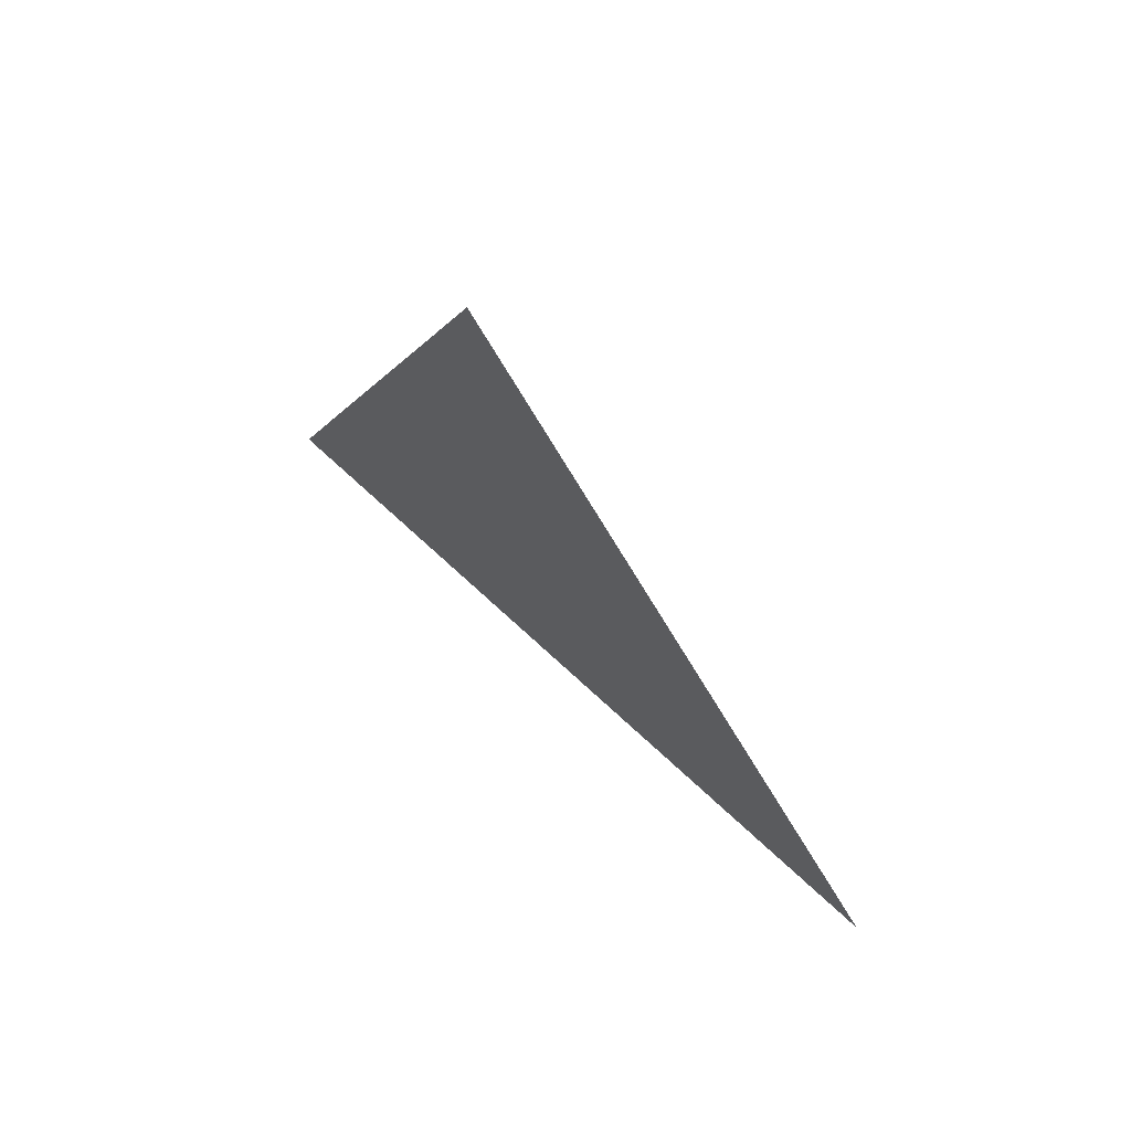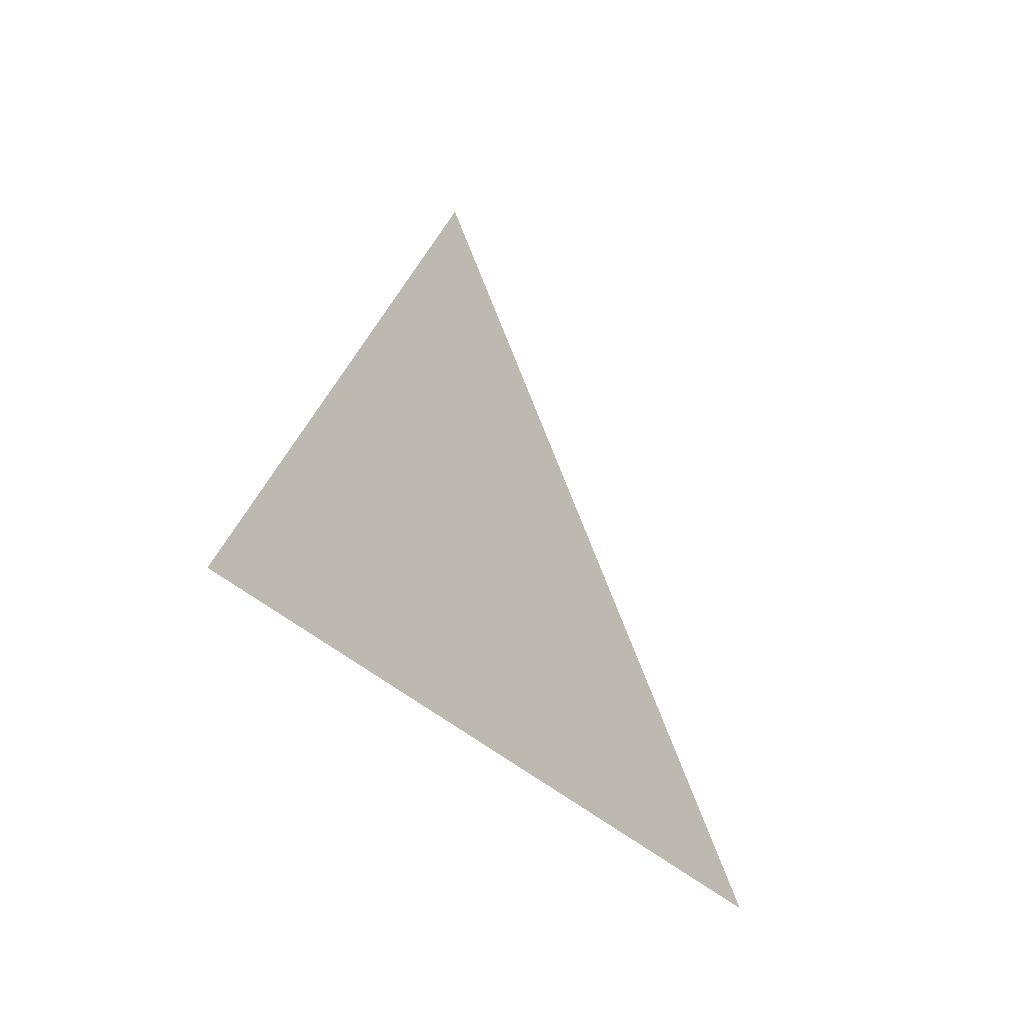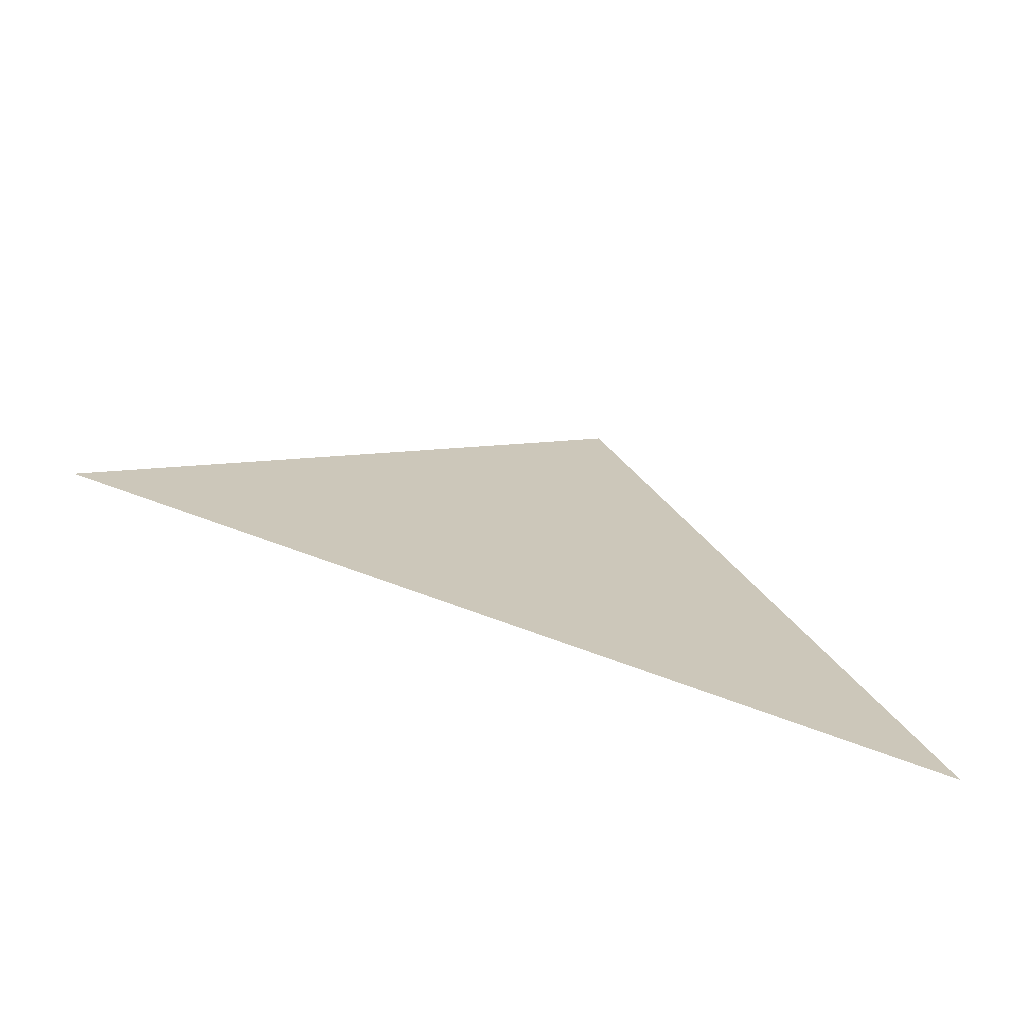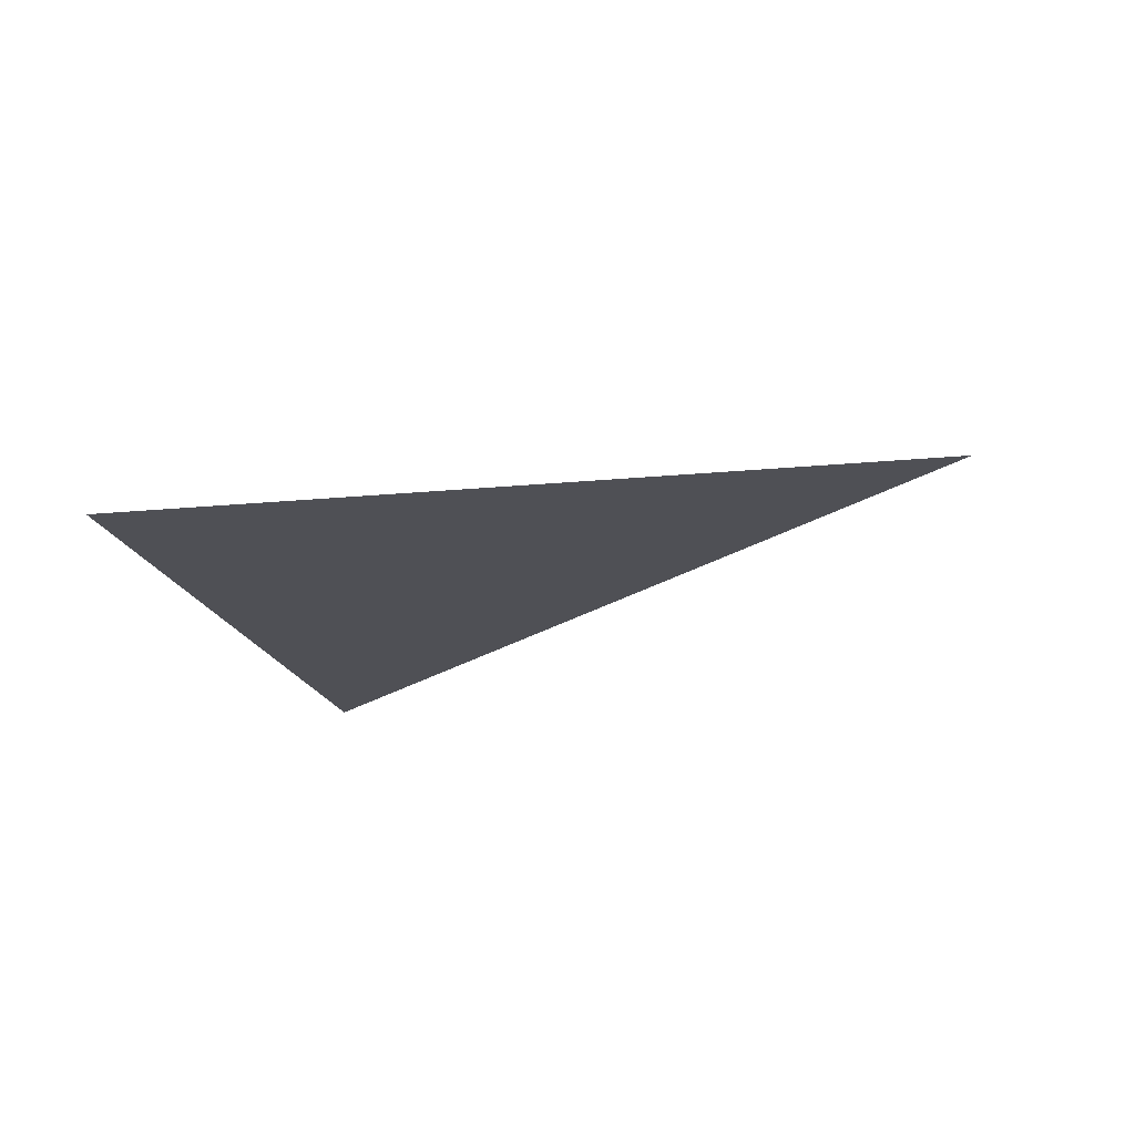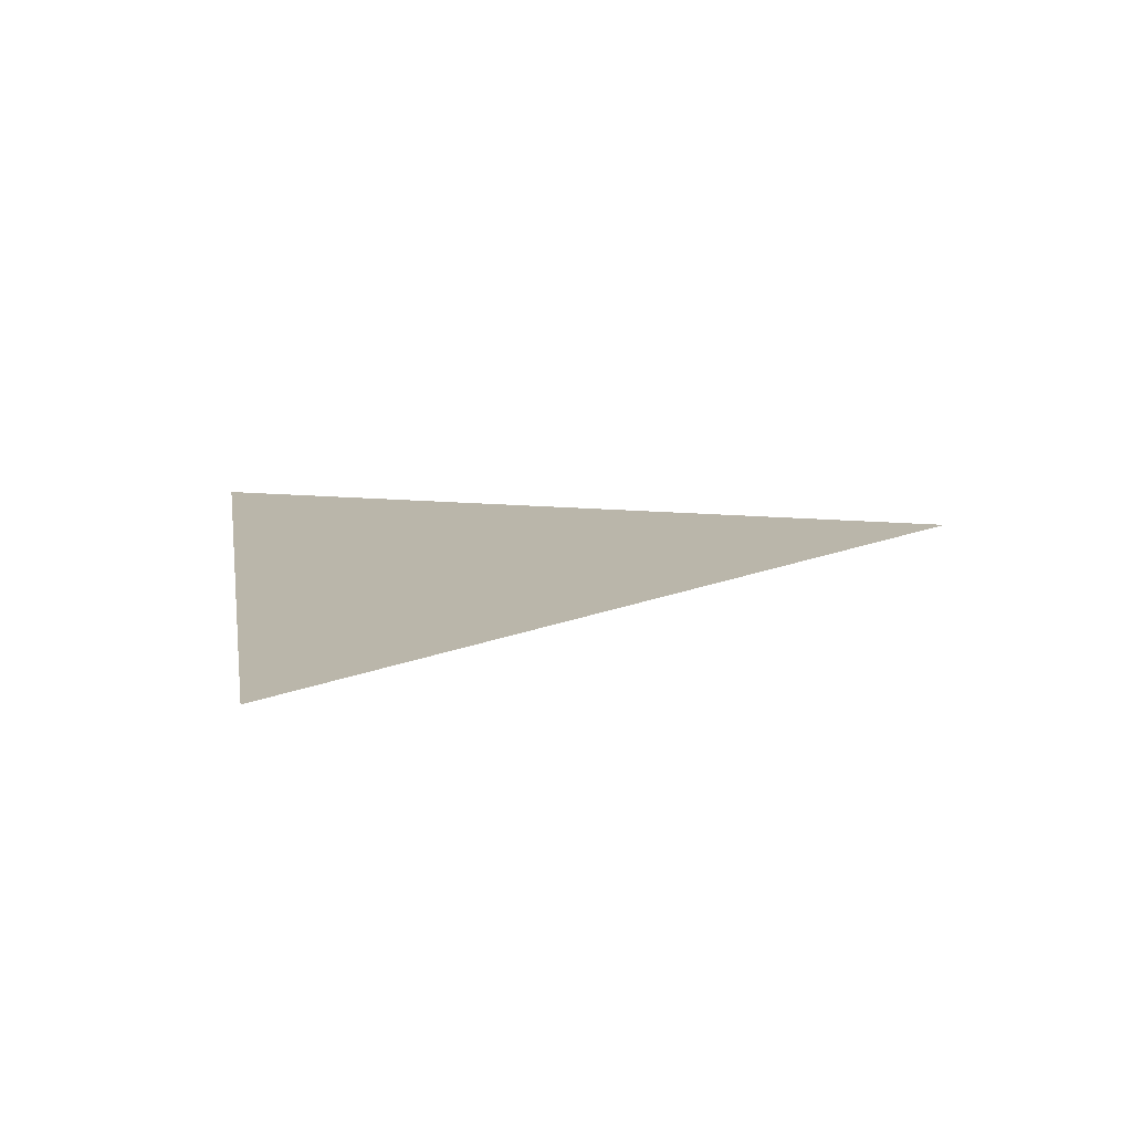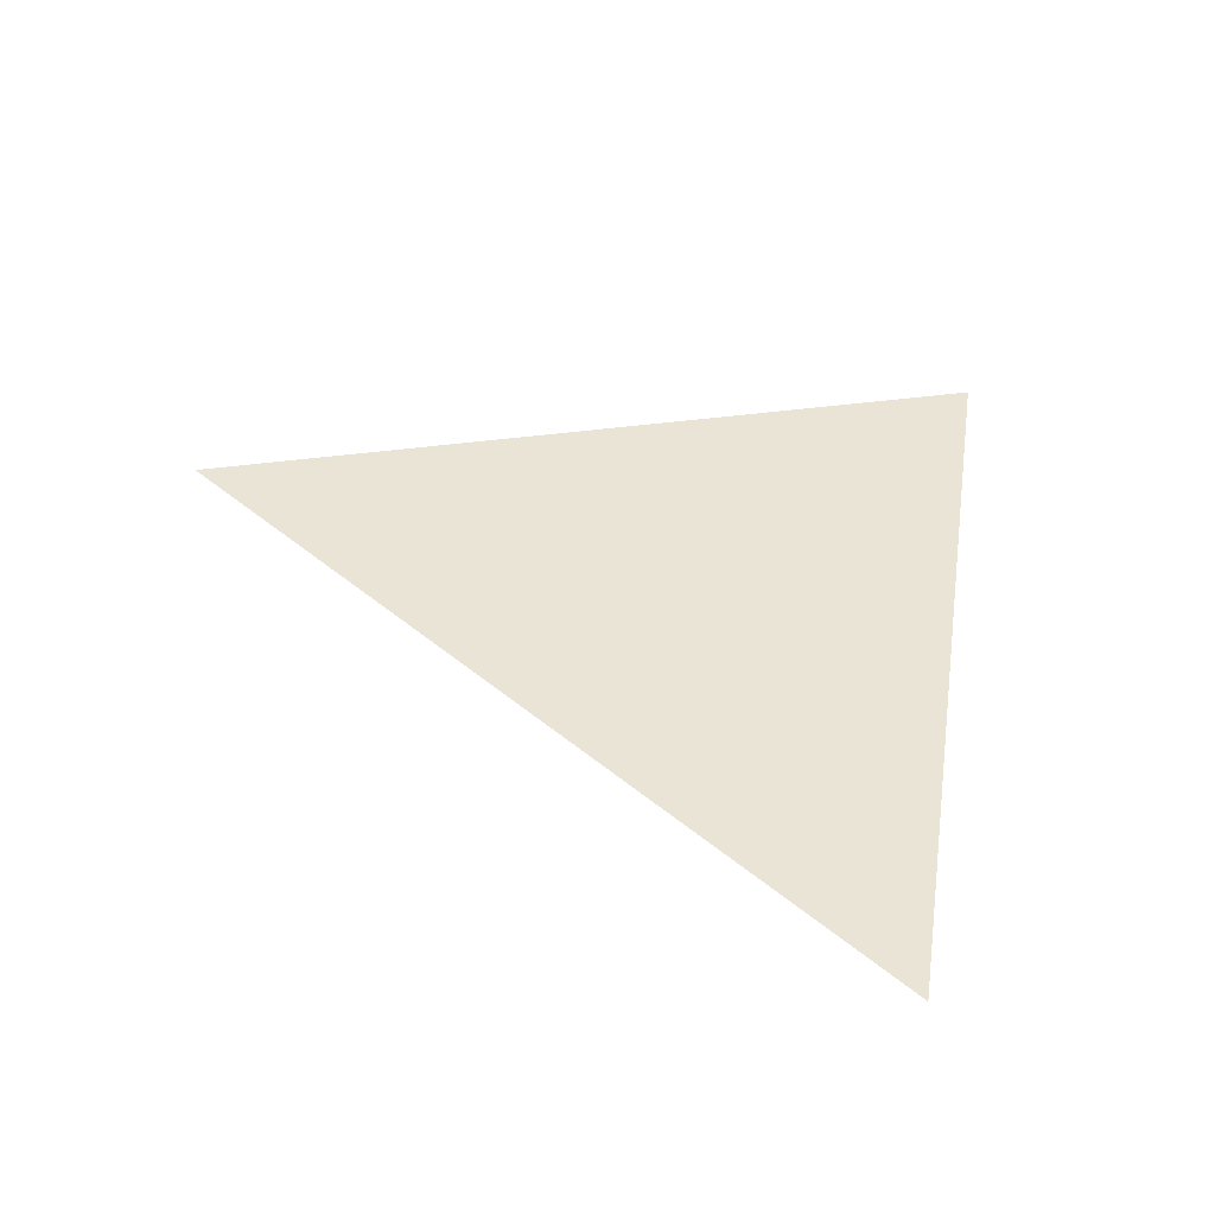
<metadata>
{"format":"obj","ext":"obj","renderer":"f3d","projection":"perspective","resolution":1024,"background":"white","views":[{"elev":70.3,"azim":135.0,"up":"+Y"},{"elev":-44.4,"azim":35.9,"up":"+Y"},{"elev":-72.0,"azim":-107.1,"up":"+Y"},{"elev":73.6,"azim":78.5,"up":"+Z"},{"elev":-75.8,"azim":92.3,"up":"+Z"},{"elev":-47.1,"azim":-100.6,"up":"+Z"}]}
</metadata>
<code>
v 0.678 1.011 0.002397
v 0.678 0.9305 0.03375
v 0.678 0.9437 -0.05184
g group_7_140627908009648
f 1 2 3

</code>
